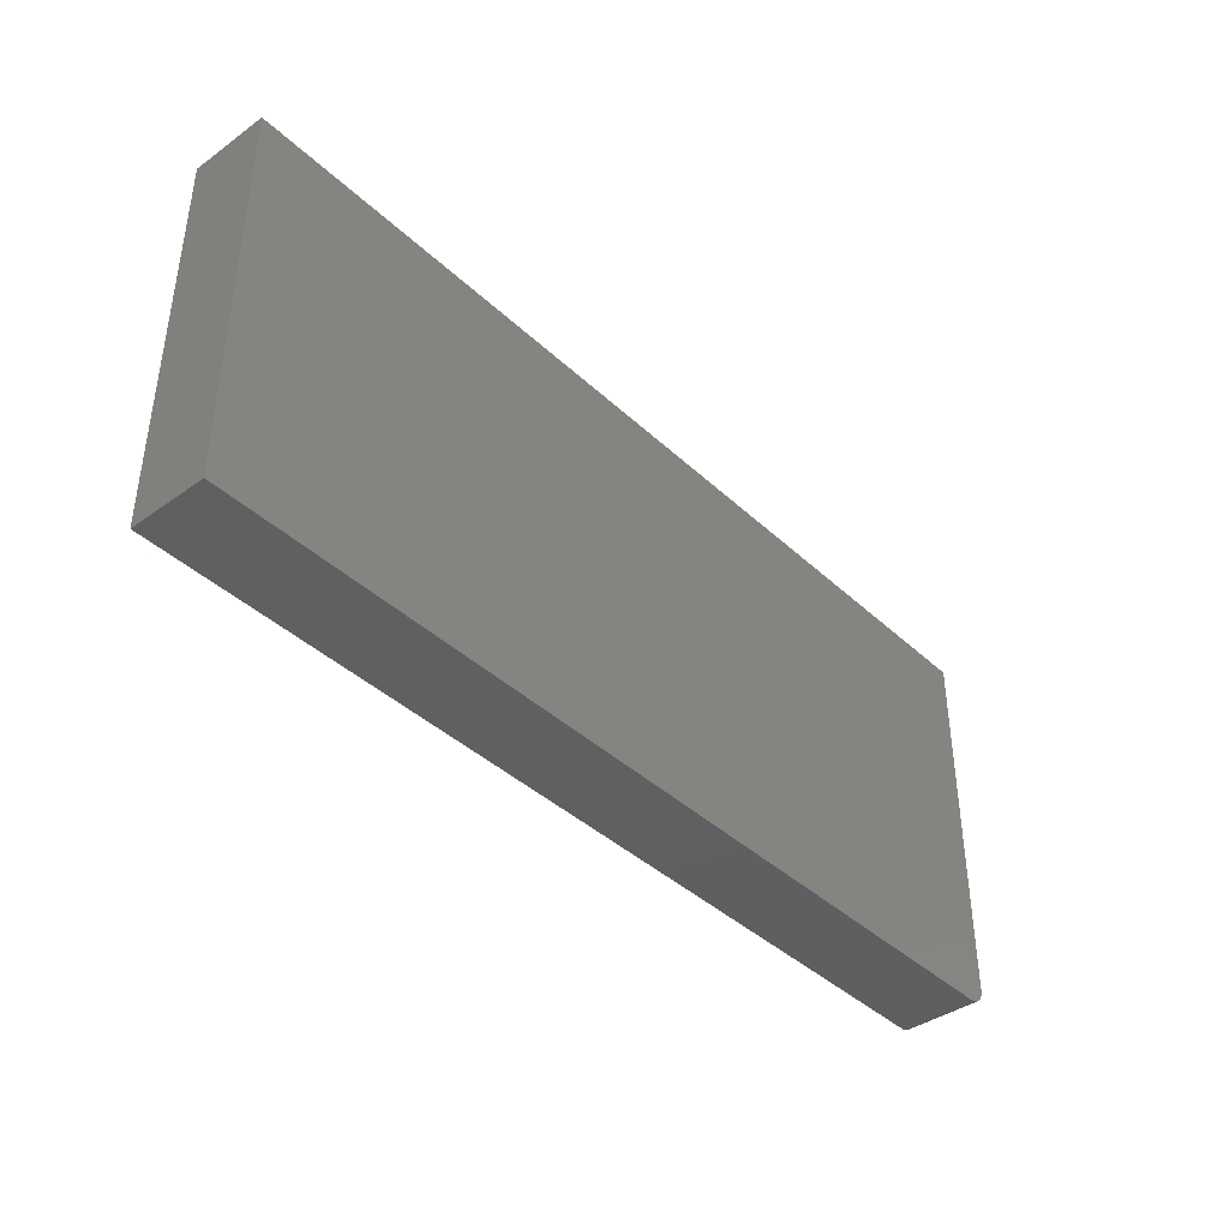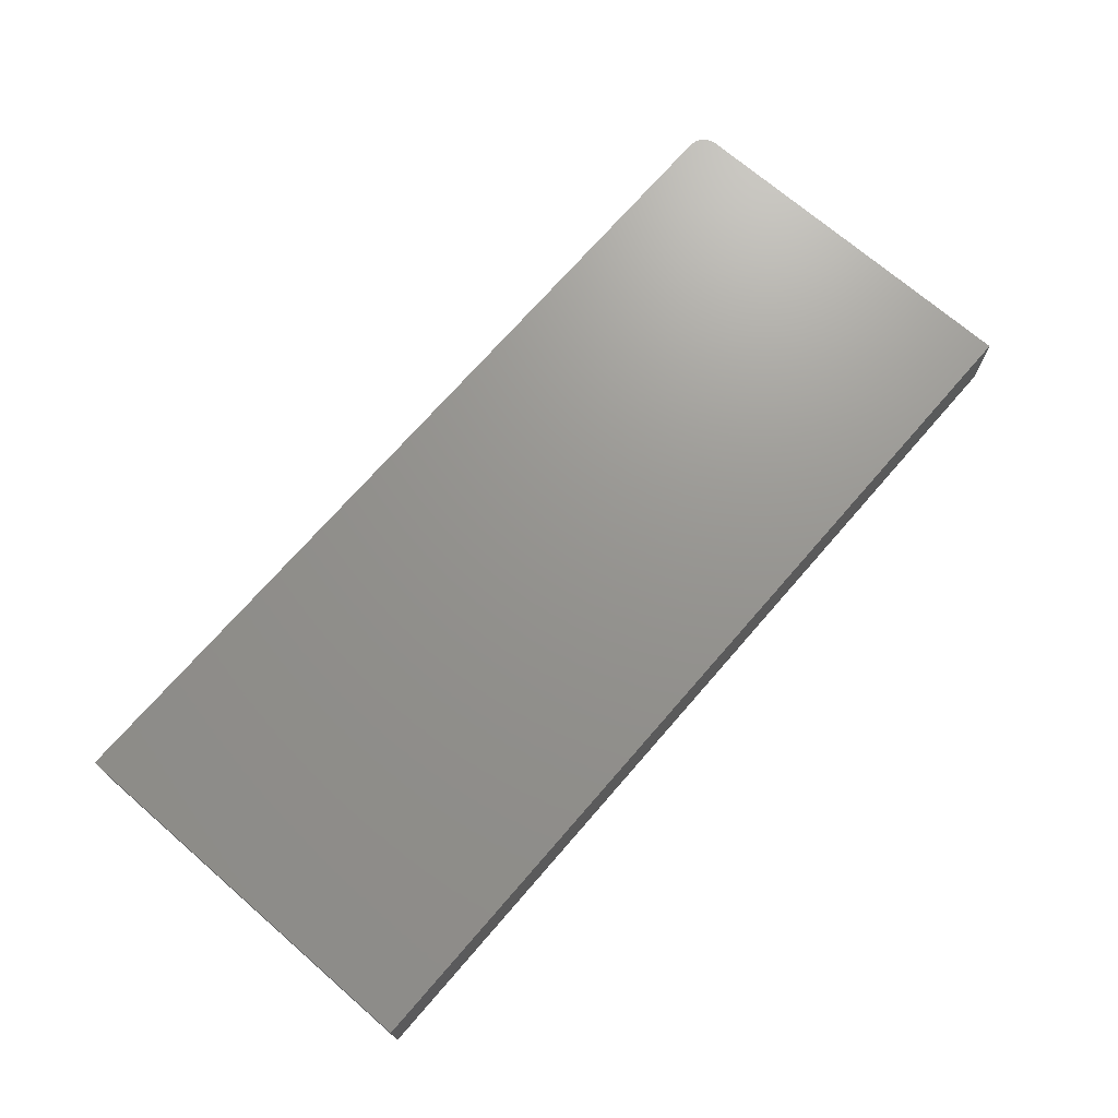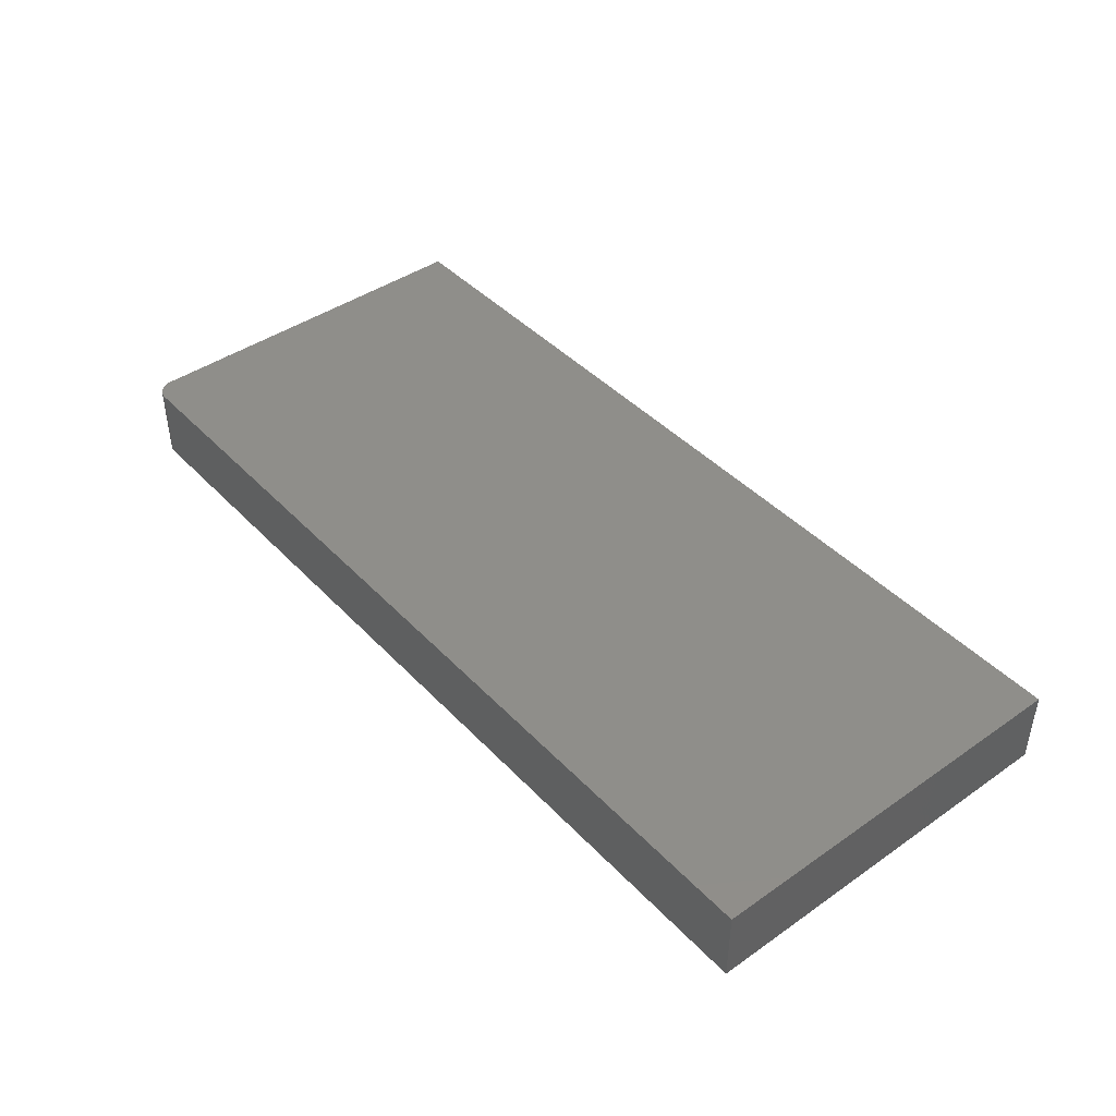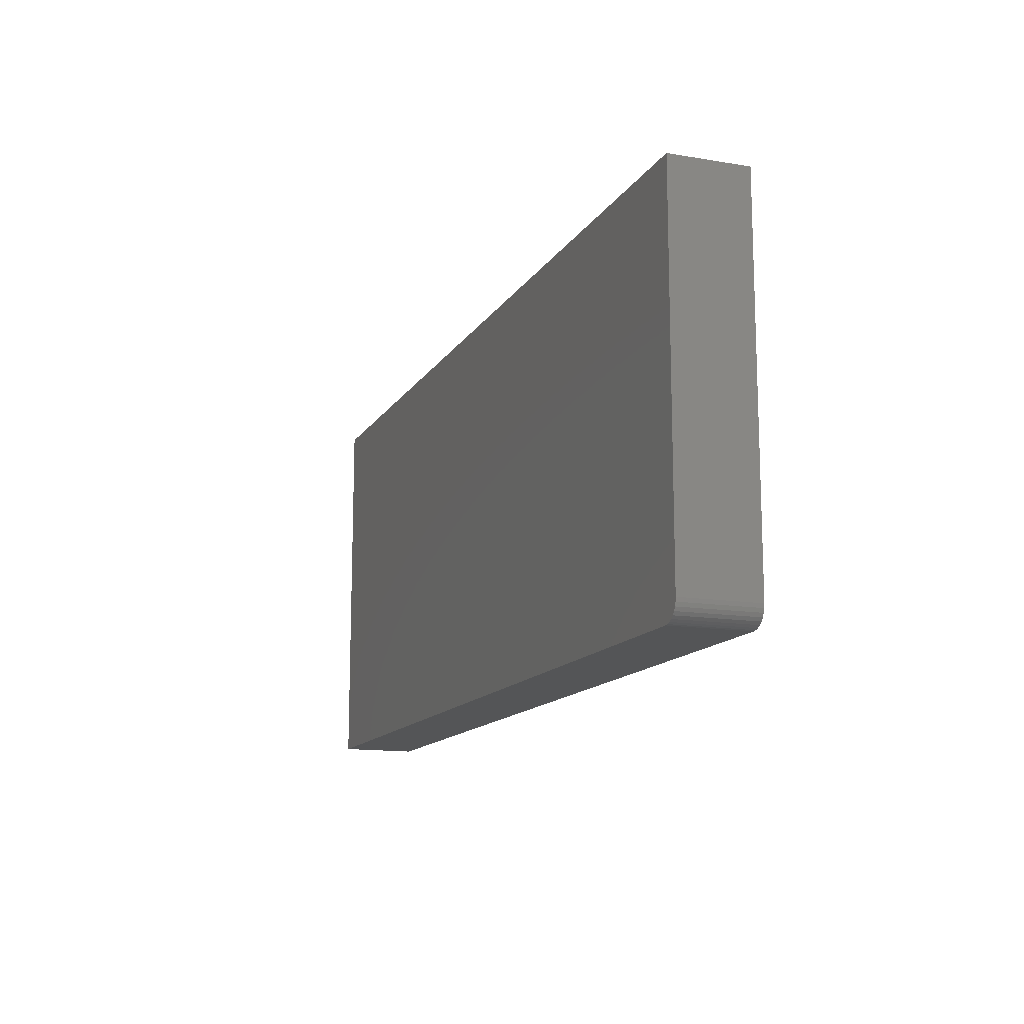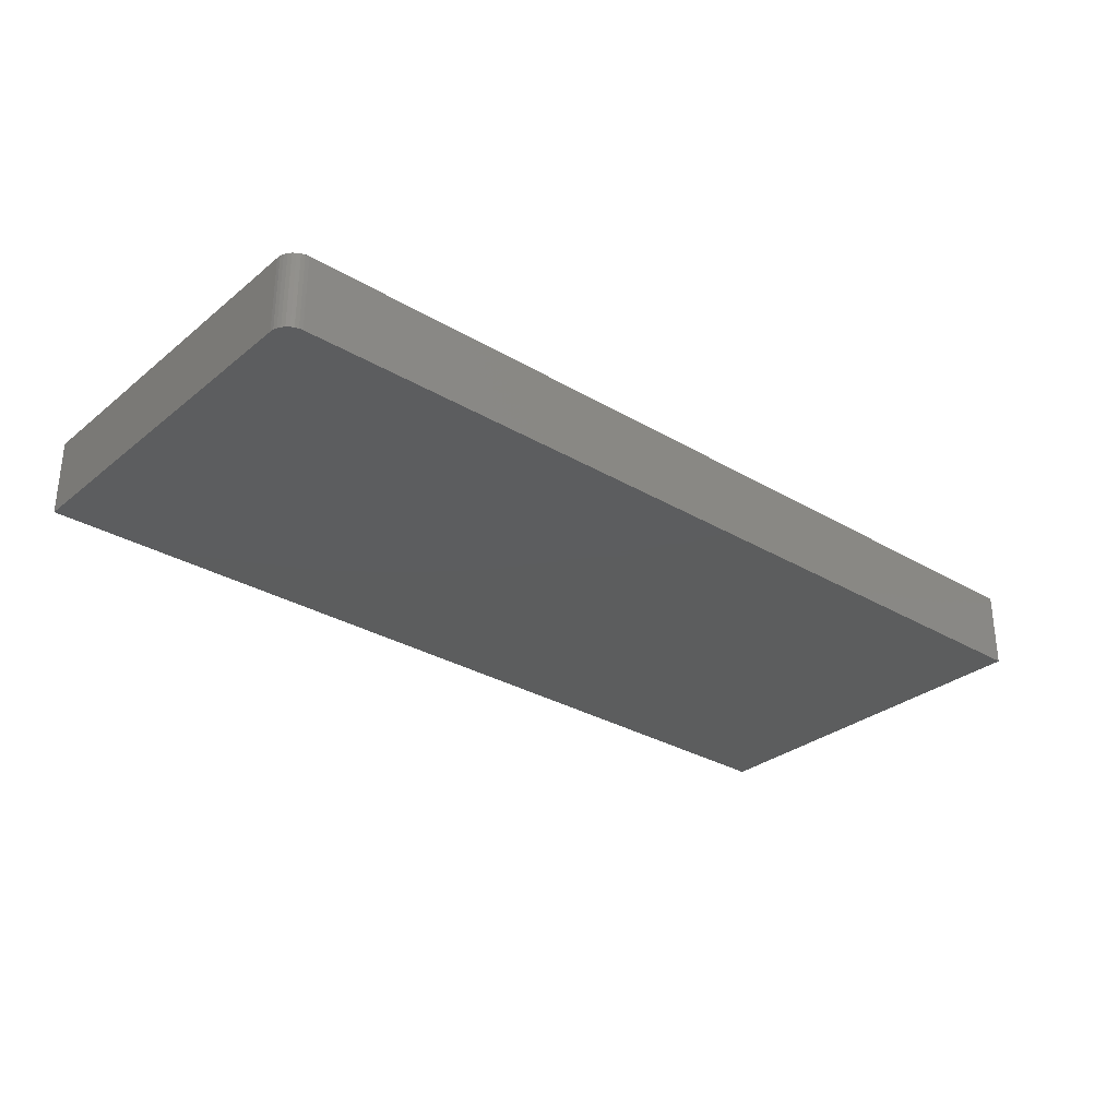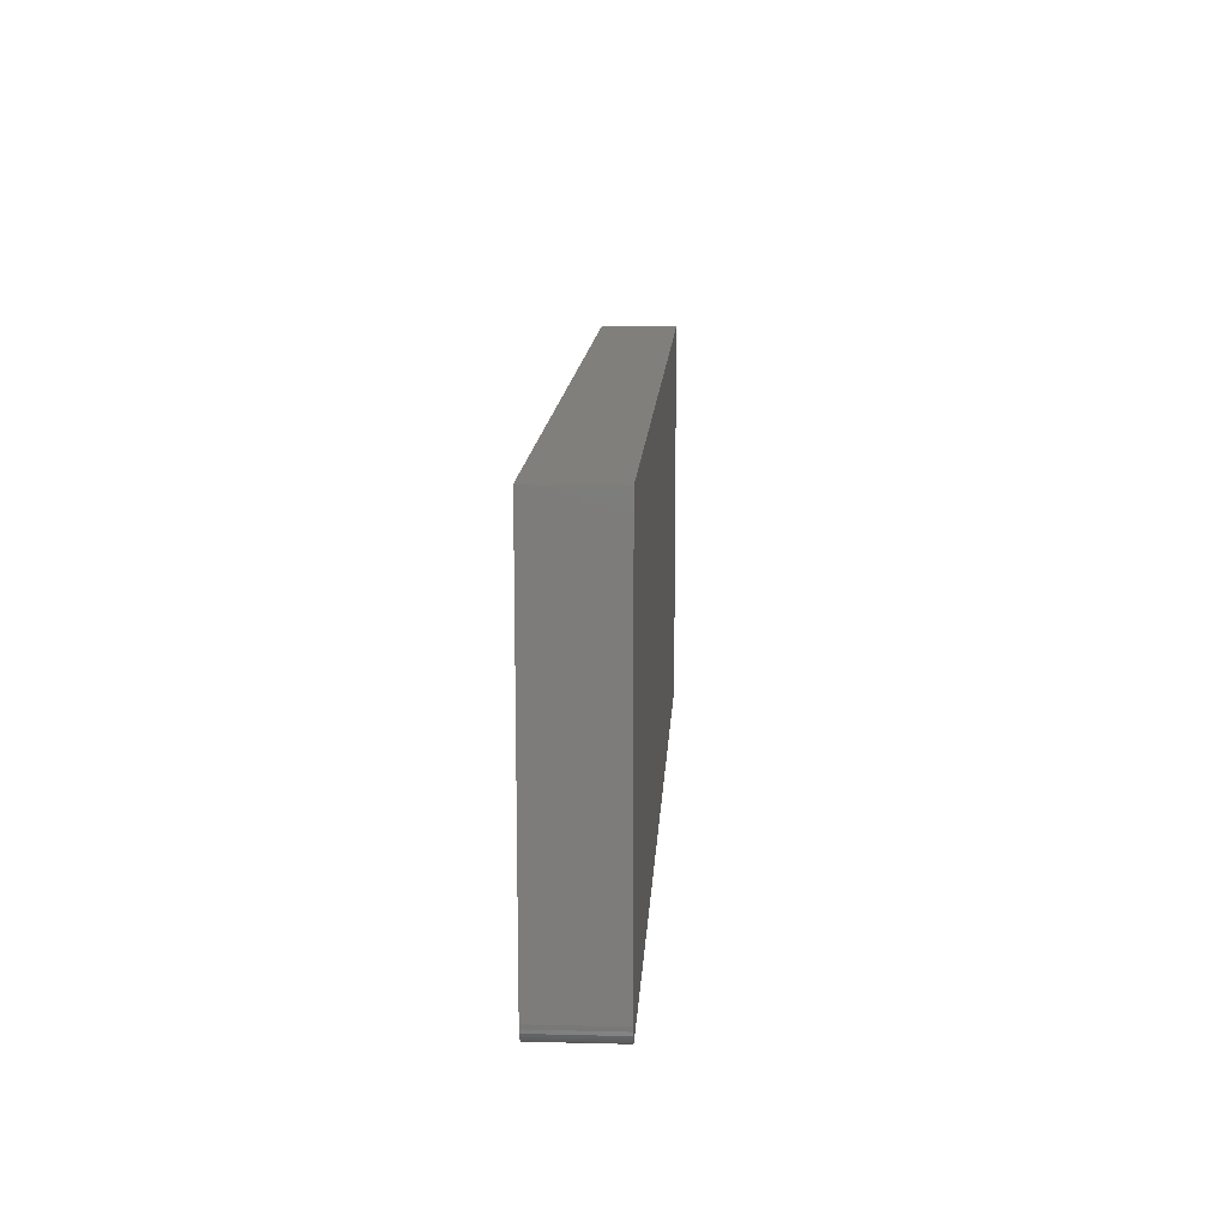
<metadata>
{"format":"stl","ext":"stl","renderer":"f3d","projection":"perspective","resolution":1024,"background":"white","views":[{"elev":-40.2,"azim":131.3,"up":"+Y"},{"elev":71.0,"azim":130.9,"up":"+Z"},{"elev":43.0,"azim":50.5,"up":"+Z"},{"elev":-13.6,"azim":-110.6,"up":"+Y"},{"elev":-30.3,"azim":-40.7,"up":"+Z"},{"elev":13.4,"azim":-86.8,"up":"+Y"}]}
</metadata>
<code>
# stl→obj: 24 verts, 44 faces
v 0.01562 -0.3125 0.0625
v 0.75 -0.3125 0.0625
v 0.001189 -0.3029 0.0625
v 0.75 0.003289 0.0625
v 0 0.003289 0.0625
v 0 -0.2969 0.0625
v 0.0003002 -0.2999 0.0625
v 0.01258 -0.3122 0.0625
v 0.002633 -0.3056 0.0625
v 0.004576 -0.3079 0.0625
v 0.006944 -0.3099 0.0625
v 0.009646 -0.3113 0.0625
v 0.001189 -0.3029 0
v 0.75 -0.3125 0
v 0.01562 -0.3125 0
v 0.75 0.003289 0
v 0.0003002 -0.2999 0
v 0 -0.2969 0
v 0 0.003289 0
v 0.01258 -0.3122 0
v 0.009646 -0.3113 0
v 0.006944 -0.3099 0
v 0.004576 -0.3079 0
v 0.002633 -0.3056 0
f 1 2 3
f 4 5 6
f 4 6 7
f 4 7 3
f 4 3 2
f 8 1 3
f 8 3 9
f 8 9 10
f 8 10 11
f 8 11 12
f 13 14 15
f 16 14 13
f 16 13 17
f 16 17 18
f 16 18 19
f 20 21 22
f 20 22 23
f 20 23 24
f 20 24 13
f 20 13 15
f 5 19 6
f 6 19 18
f 1 15 2
f 2 15 14
f 15 1 20
f 20 1 8
f 20 8 21
f 21 8 12
f 21 12 22
f 22 12 11
f 22 11 23
f 23 11 10
f 23 10 24
f 24 10 9
f 24 9 13
f 13 9 3
f 13 3 17
f 17 3 7
f 17 7 18
f 18 7 6
f 4 16 5
f 5 16 19
f 2 14 4
f 4 14 16

</code>
